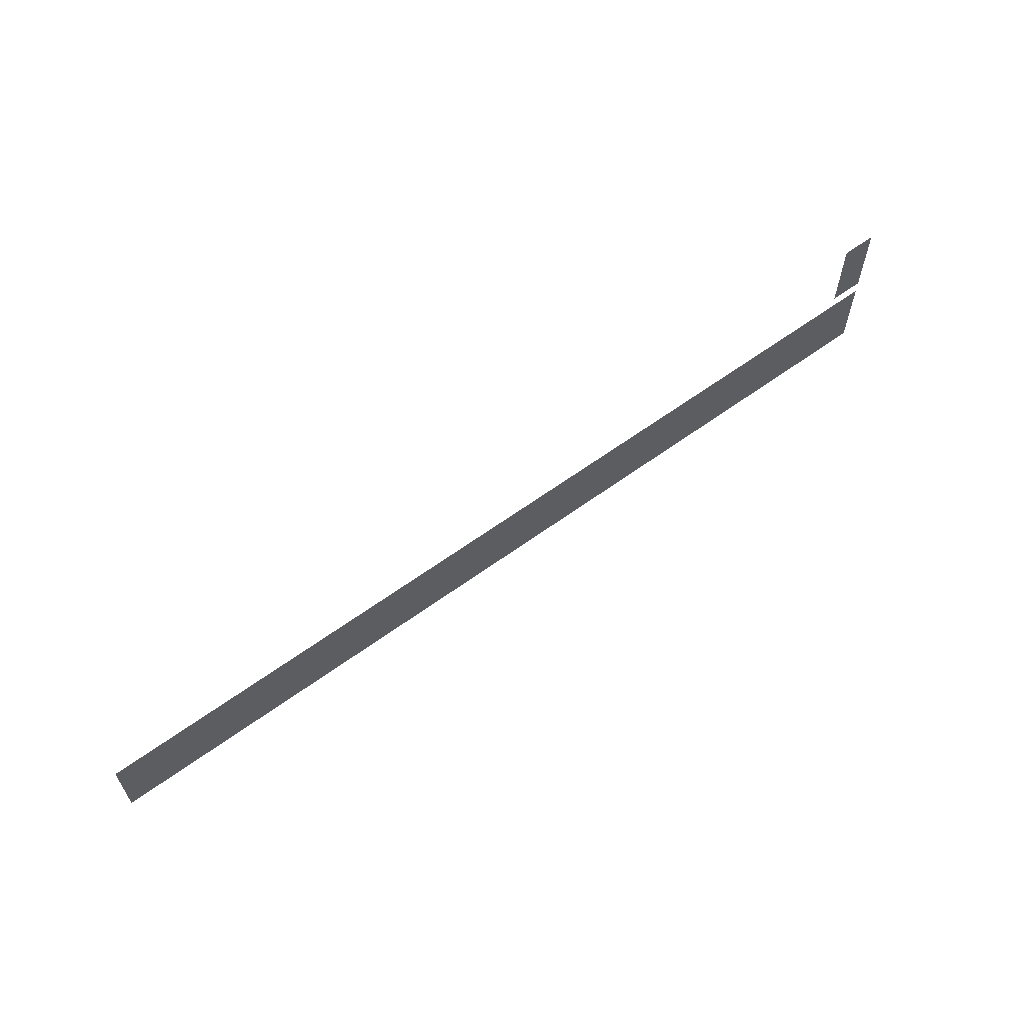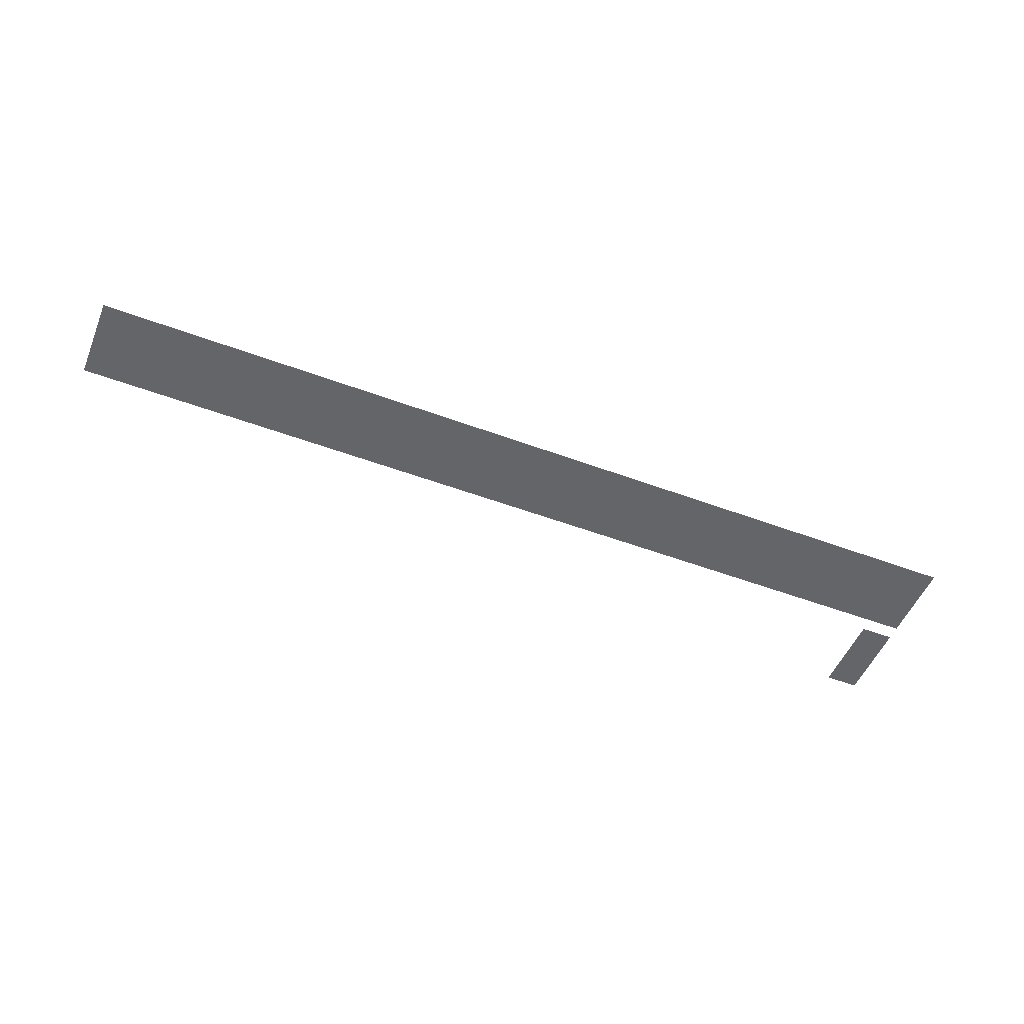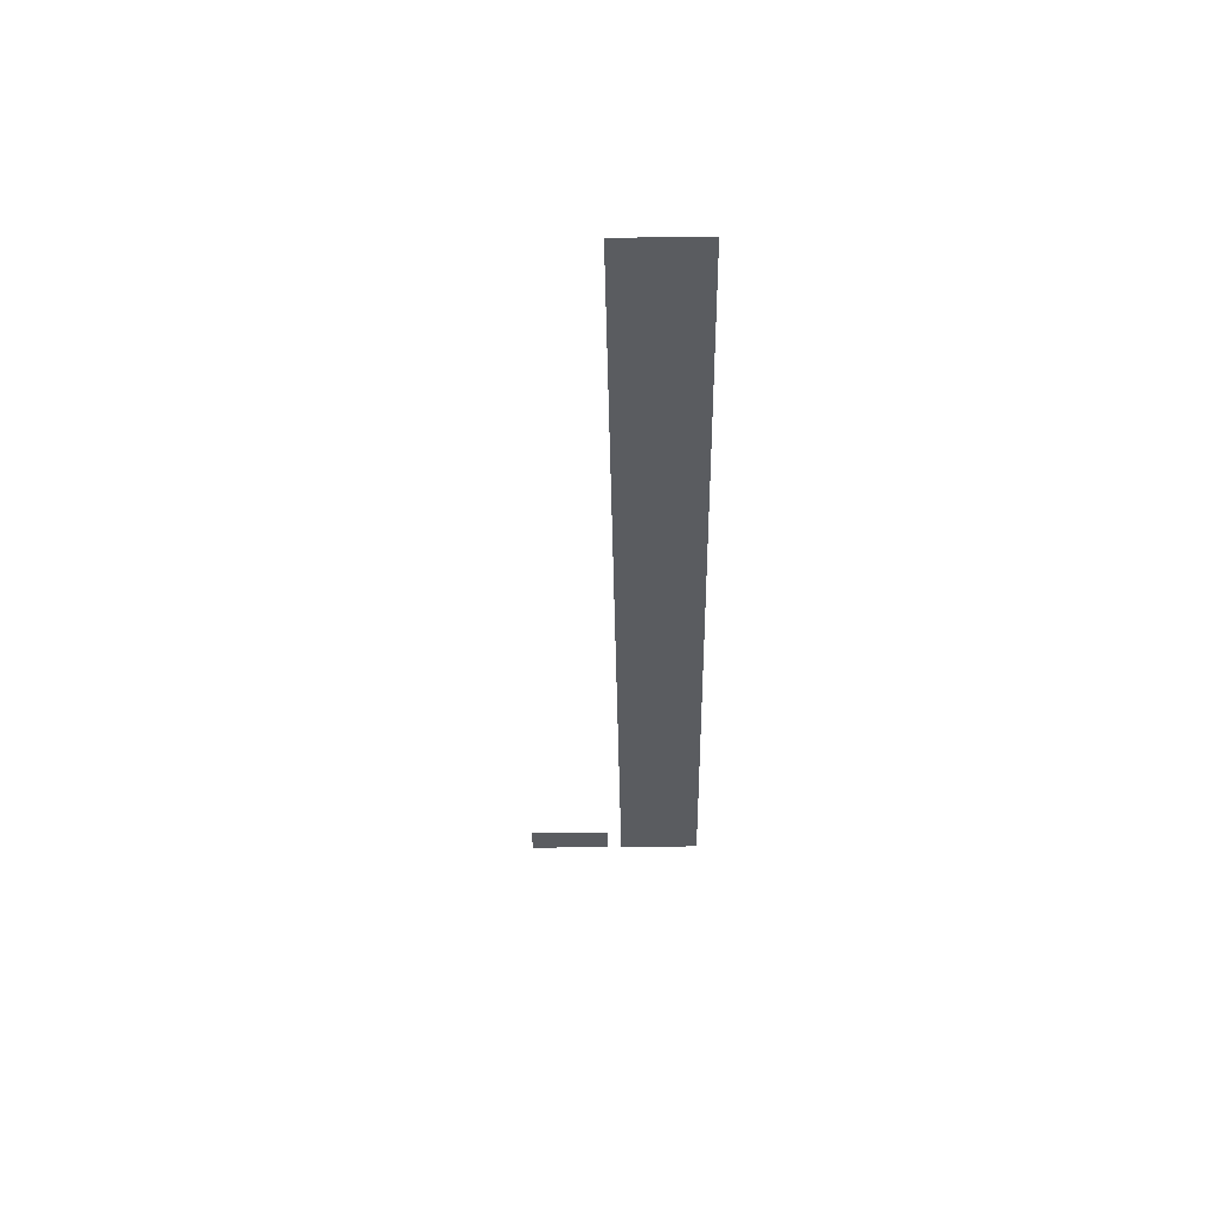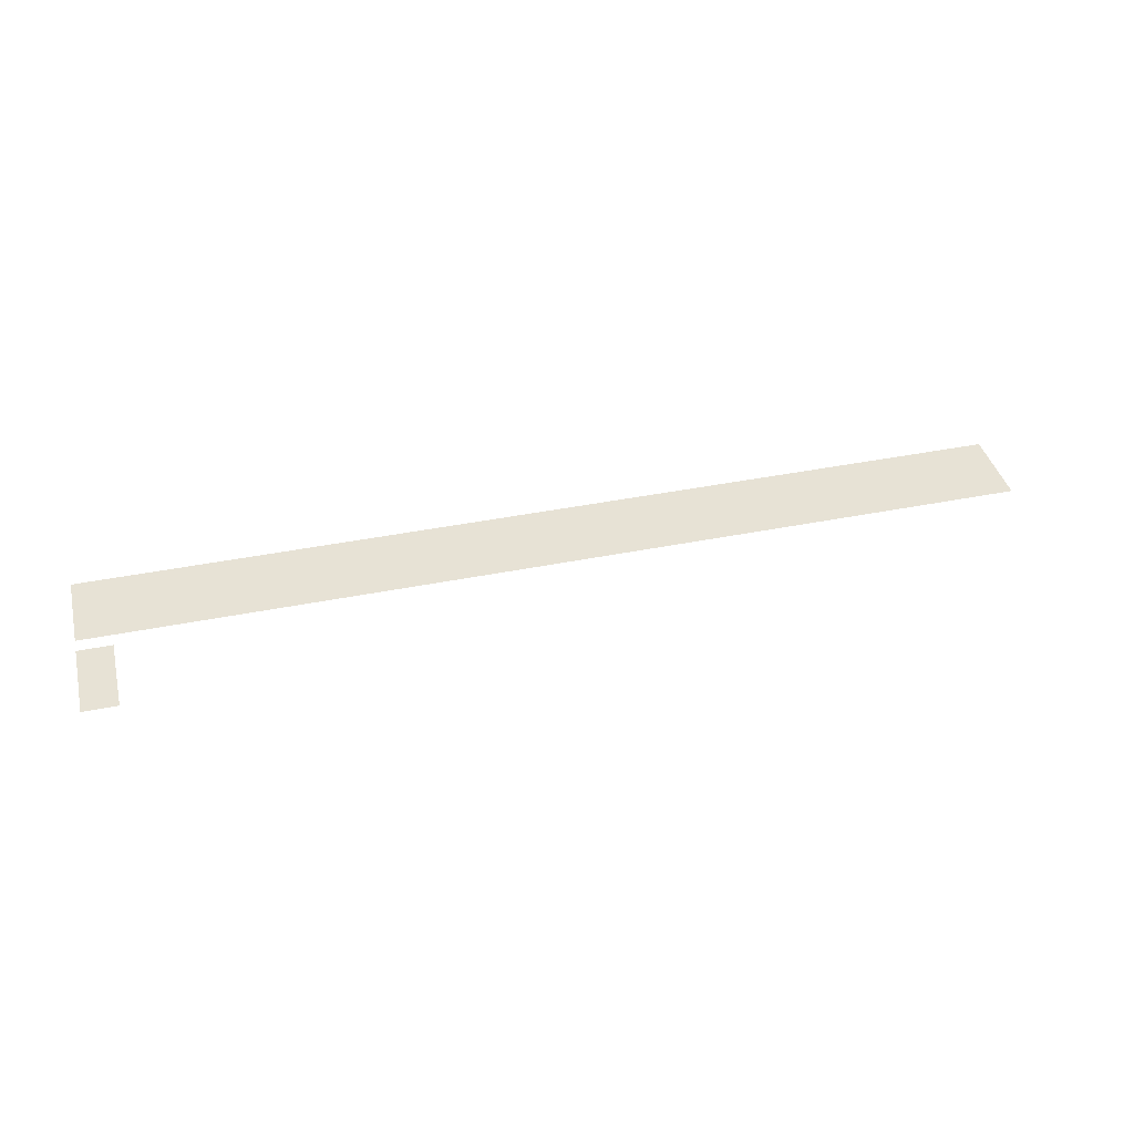
<metadata>
{"format":"obj","ext":"obj","renderer":"f3d","projection":"perspective","resolution":1024,"background":"white","views":[{"elev":61.8,"azim":-36.5,"up":"+Y"},{"elev":-51.4,"azim":-22.1,"up":"+Z"},{"elev":-34.3,"azim":-88.9,"up":"+Z"},{"elev":40.1,"azim":166.0,"up":"+Z"}]}
</metadata>
<code>
v -0.0009186 -8 0
v -0.0009186 -100 0
v 65 -8 0
v 65 -100 0
v 1000 -8 0
v 1000 -100 0
v 1004 -8 0
v 1004 -100 0
v 1009 -8 0
v 1009 -100 0
v 1013 -8 0
v 1013 -100 0
v 1016 -8 0
v 1016 -100 0
v 1020 -8 0
v 1020 -100 0
v 1023 -8 0
v 1023 -100 0
v 1026 -8 0
v 1026 -100 0
v 1029 -8 0
v 1029 -100 0
v 1031 -8 0
v 1031 -100 0
v 1034 -8 0
v 1034 -100 0
v 1036 -8 0
v 1036 -100 0
v 1038 -8 0
v 1038 -100 0
v 1039 -8 0
v 1039 -100 0
v 1041 -8 0
v 1041 -100 0
v 1042 -8 0
v 1042 -100 0
v 1043 -8 0
v 1043 -100 0
v 1043 -8 0
v 1043 -100 0
v 1044 -8 0
v 1044 -100 0
v 1044 -8 0
v 1044 -100 0
v 1044 8 0
v 1044 100 0
v 1044 8 0
v 1044 100 0
v 1044 8 0
v 1044 100 0
v 1043 8 0
v 1043 100 0
v 1043 8 0
v 1043 100 0
v 1042 8 0
v 1042 100 0
v 1041 8 0
v 1041 100 0
v 1039 8 0
v 1039 100 0
v 1038 8 0
v 1038 100 0
v 1036 8 0
v 1036 100 0
v 1034 8 0
v 1034 100 0
v 1032 8 0
v 1032 100 0
v 1030 8 0
v 1030 100 0
v 1028 8 0
v 1028 100 0
v 1025 8 0
v 1025 100 0
v 1022 8 0
v 1022 100 0
v 1019 8 0
v 1019 100 0
v 1016 8 0
v 1016 100 0
v 1013 8 0
v 1013 100 0
v 1010 8 0
v 1010 100 0
v 1006 8 0
v 1006 100 0
g g1
f 1 2 4 3
f 3 4 6 5
f 5 6 8 7
f 7 8 10 9
f 9 10 12 11
f 11 12 14 13
f 13 14 16 15
f 15 16 18 17
f 17 18 20 19
f 19 20 22 21
f 21 22 24 23
f 23 24 26 25
f 25 26 28 27
f 27 28 30 29
f 29 30 32 31
f 31 32 34 33
f 33 34 36 35
f 35 36 38 37
f 37 38 40 39
f 39 40 42 41
f 41 42 44 43
f 43 44 46 45
f 45 46 48 47
f 47 48 50 49
f 49 50 52 51
f 51 52 54 53
f 53 54 56 55
f 55 56 58 57
f 57 58 60 59
f 59 60 62 61
f 61 62 64 63
f 63 64 66 65
f 65 66 68 67
f 67 68 70 69
f 69 70 72 71
f 71 72 74 73
f 73 74 76 75
f 75 76 78 77
f 77 78 80 79
f 79 80 82 81
f 81 82 84 83
f 83 84 86 85
g g2
g g3
g g4

</code>
